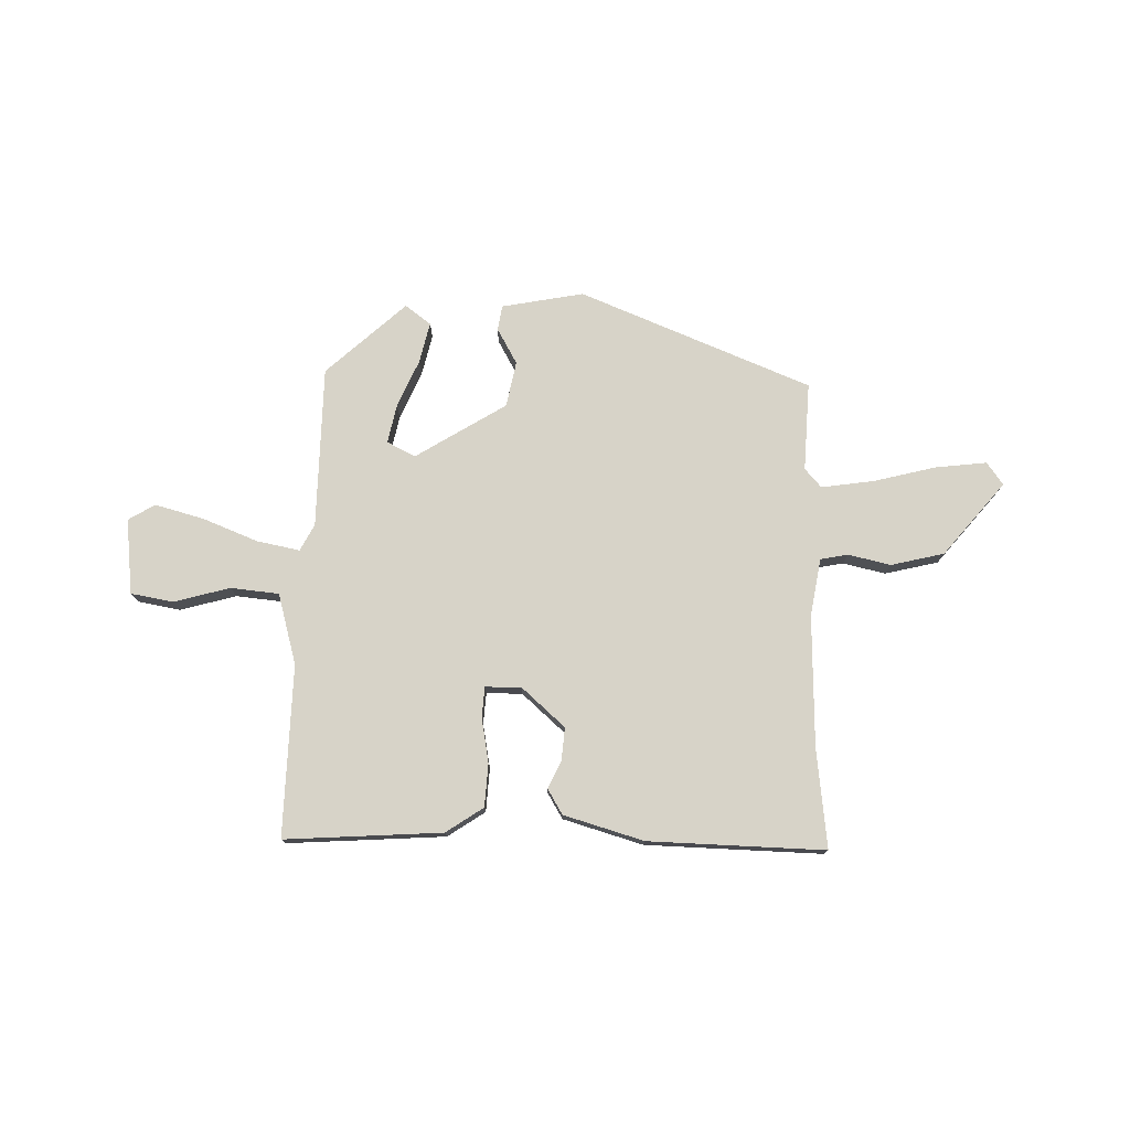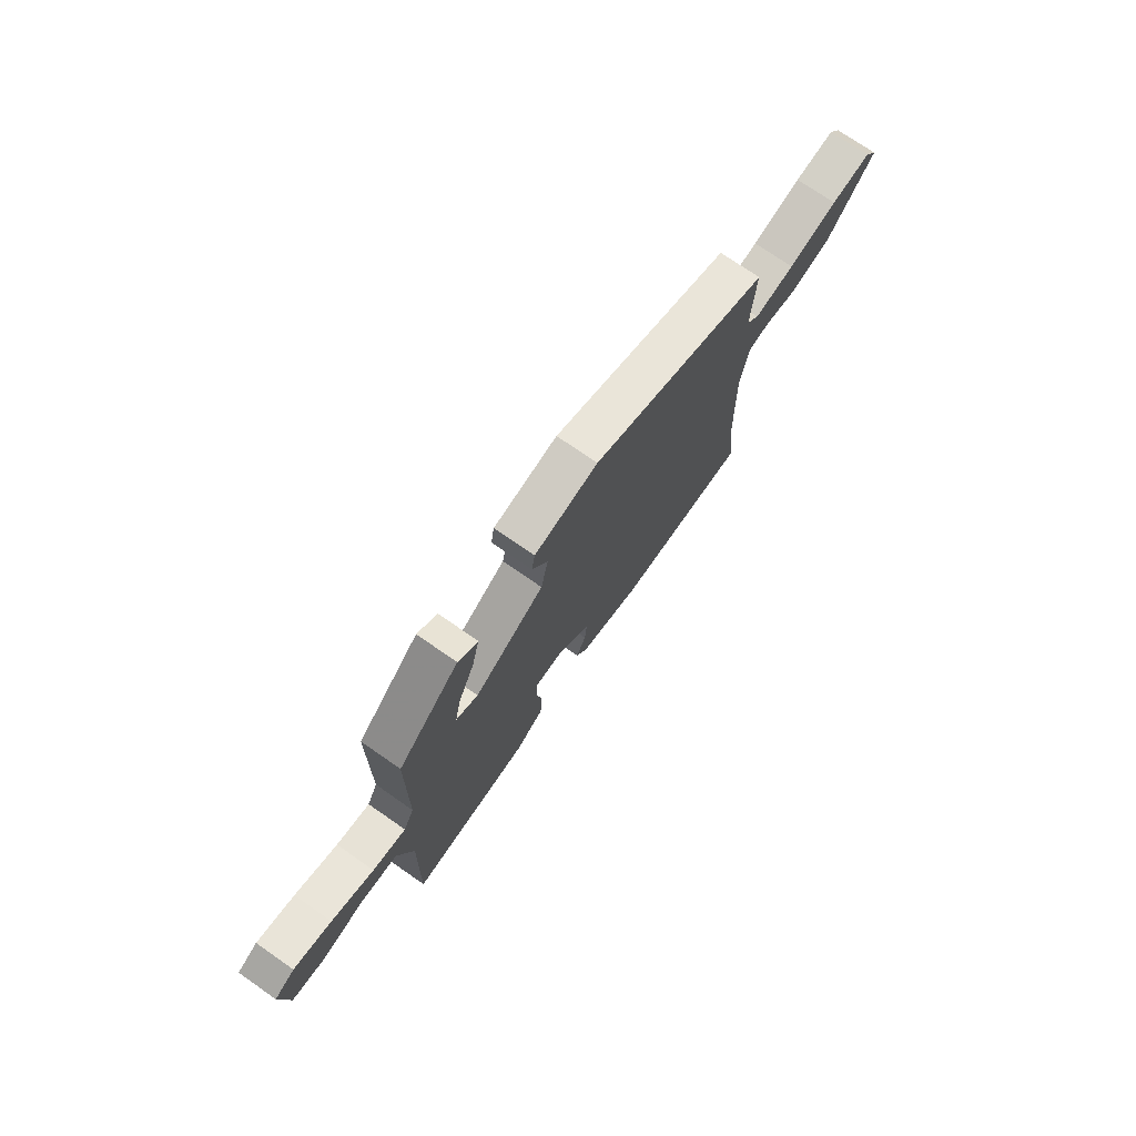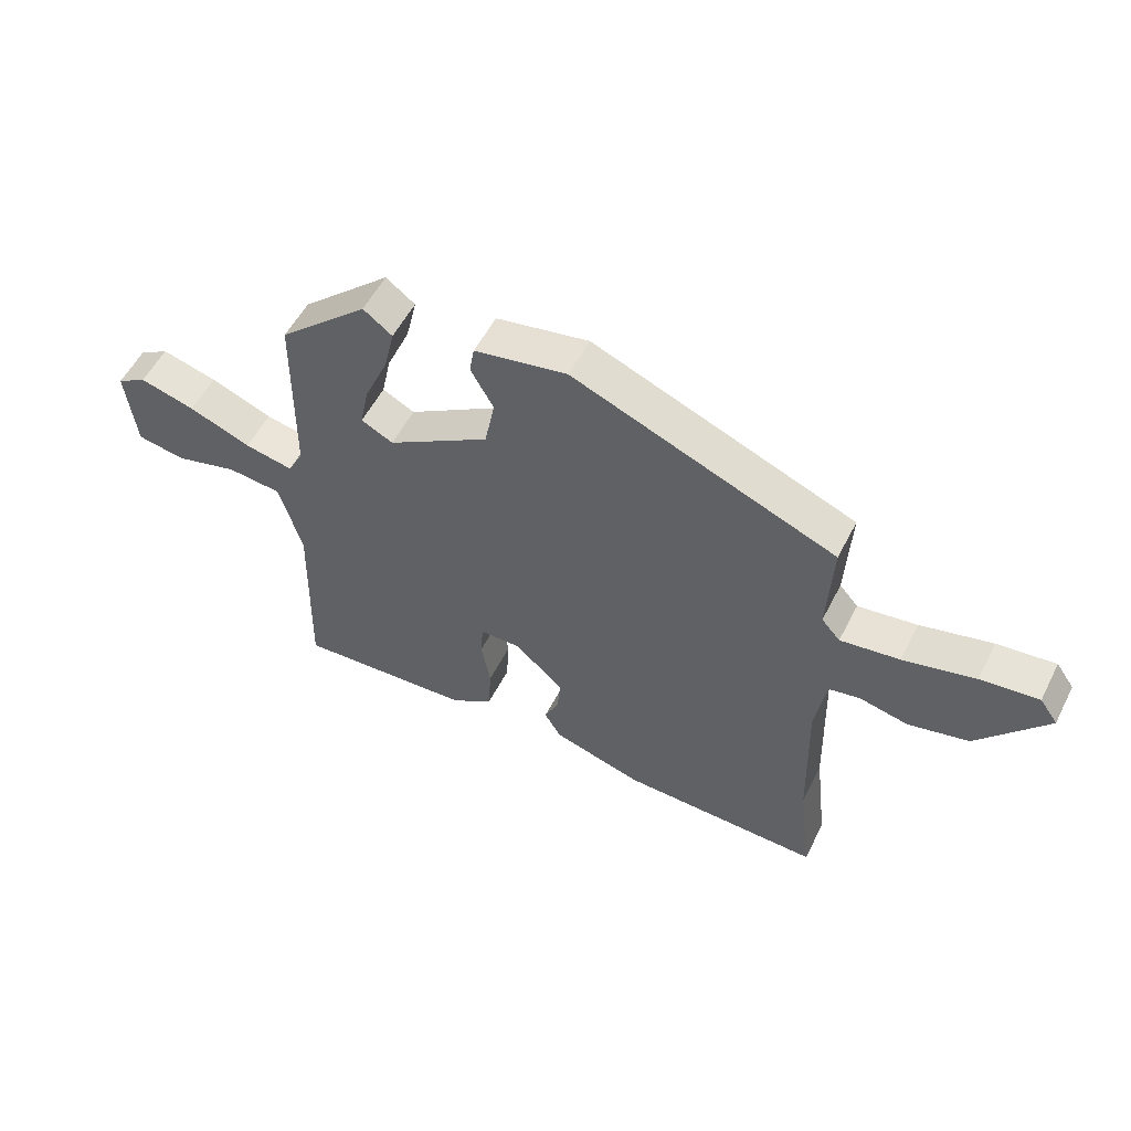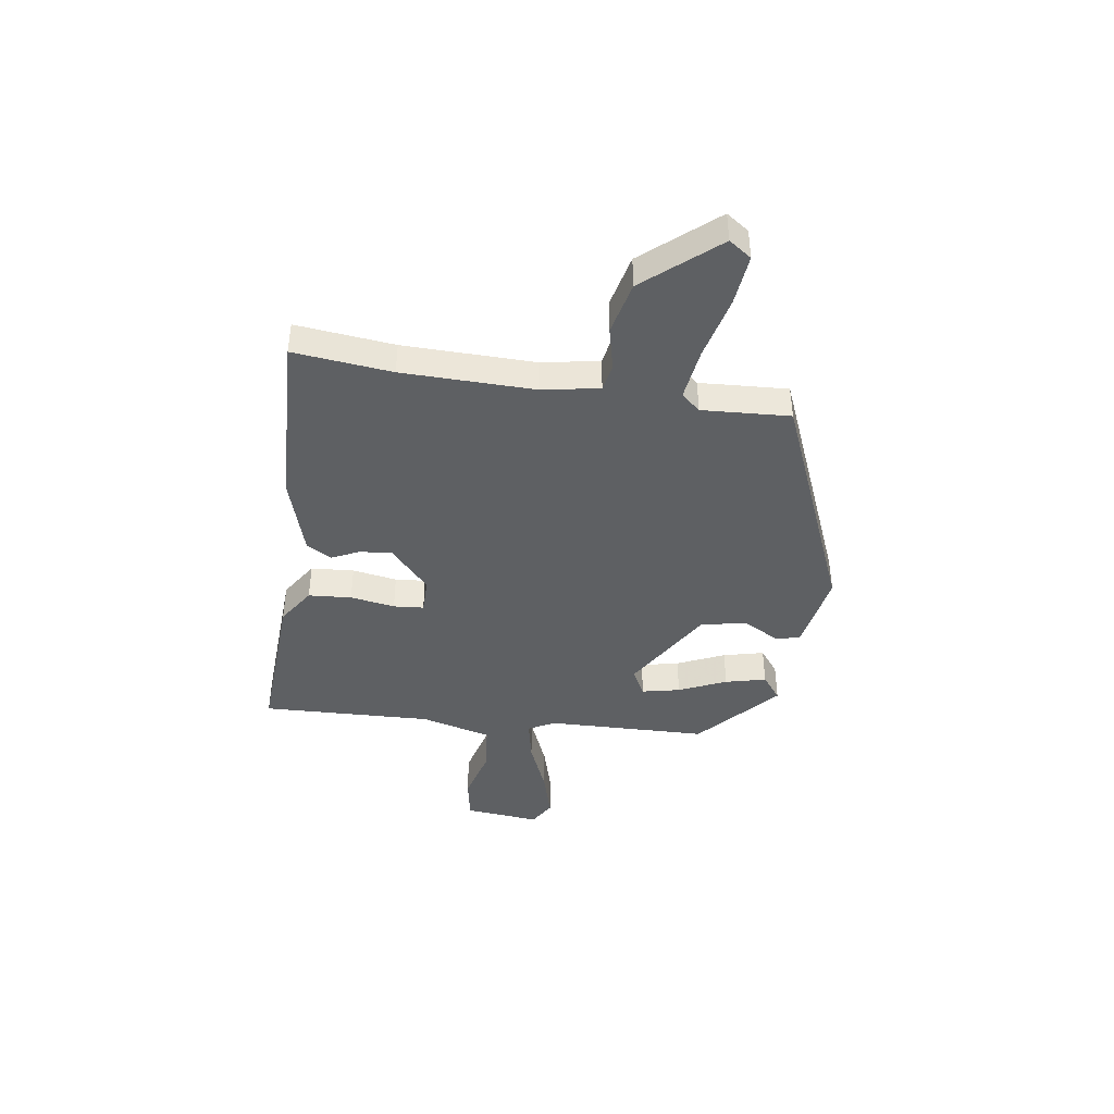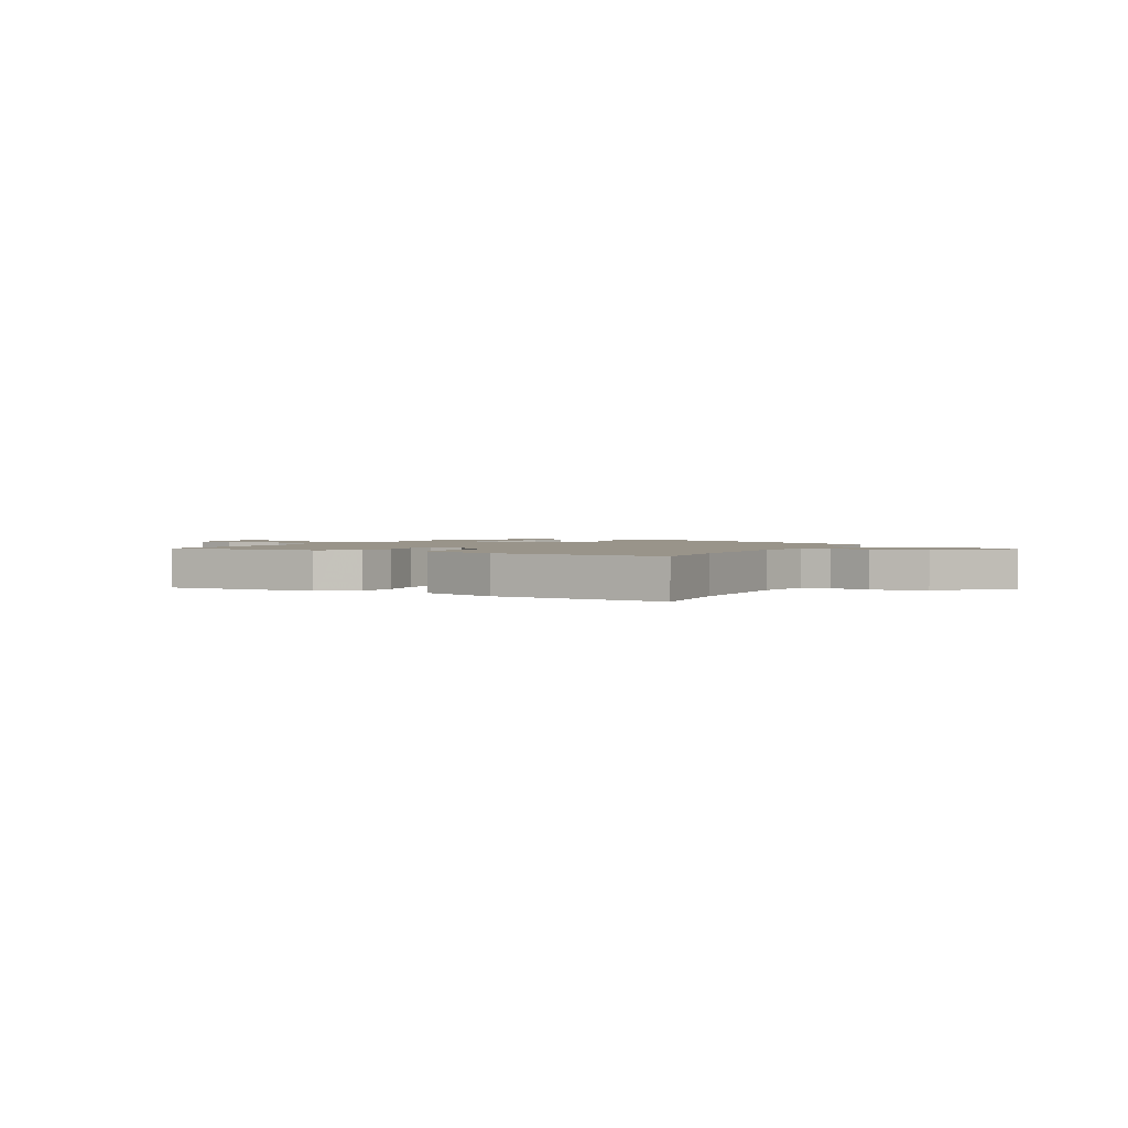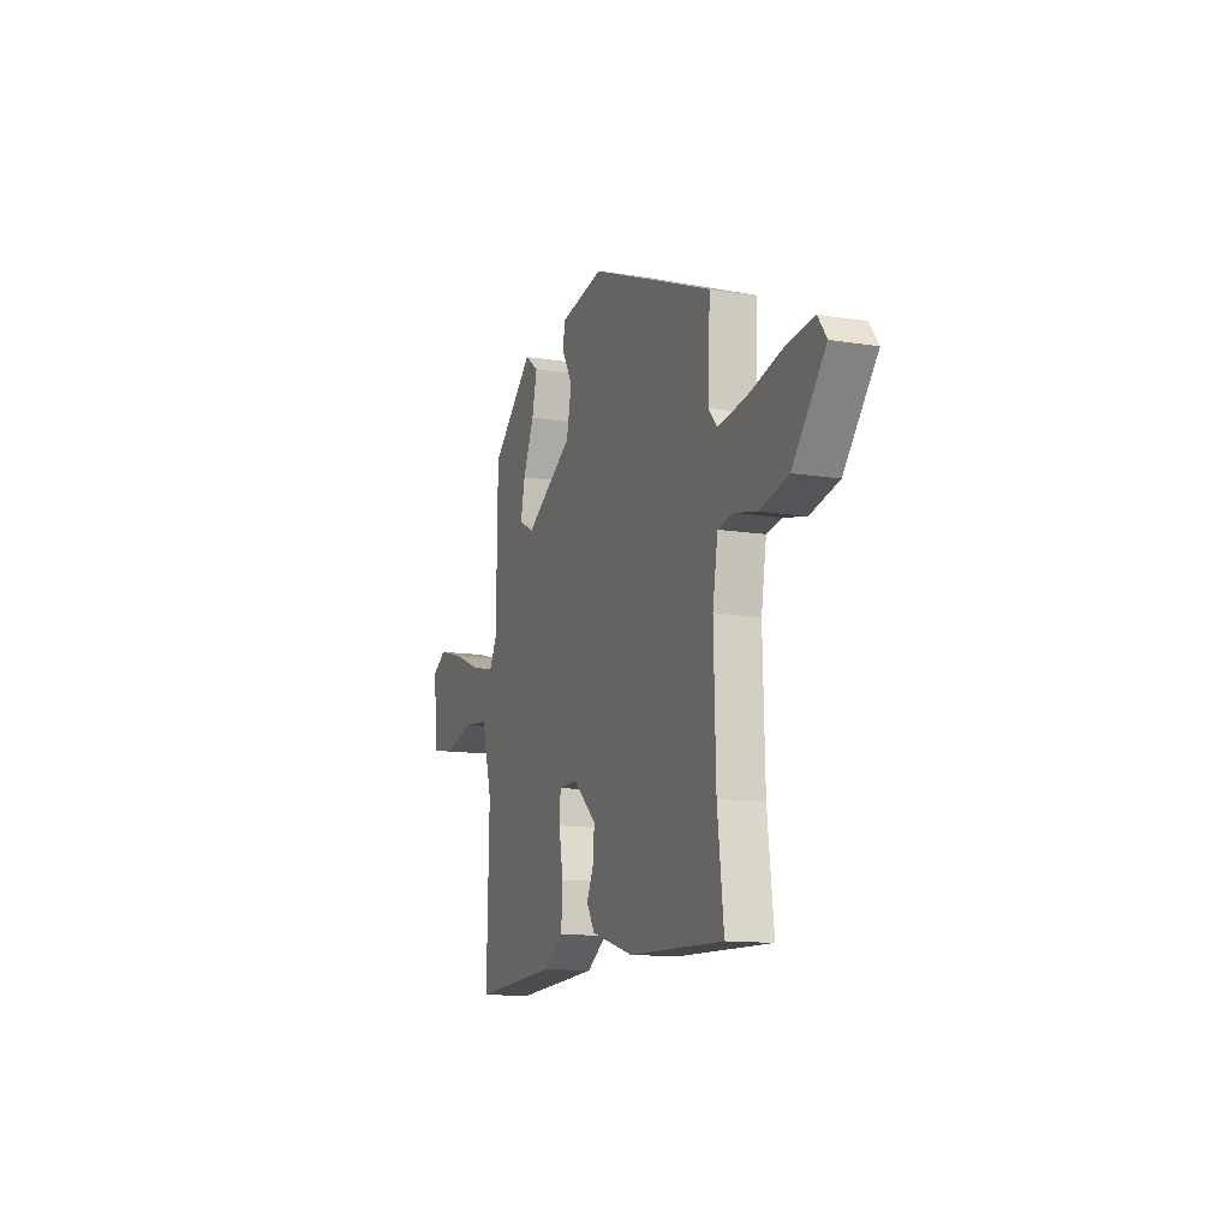
<metadata>
{"format":"obj","ext":"obj","renderer":"f3d","projection":"perspective","resolution":1024,"background":"white","views":[{"elev":76.5,"azim":-178.7,"up":"+Y"},{"elev":73.7,"azim":124.8,"up":"+Z"},{"elev":54.7,"azim":-153.3,"up":"+Z"},{"elev":-42.3,"azim":-97.8,"up":"+Y"},{"elev":1.9,"azim":-150.4,"up":"+Y"},{"elev":-12.5,"azim":-110.6,"up":"+Z"}]}
</metadata>
<code>
v 0.488 0.07 -0.516
v 0.192 0.07 -0.497
v 0.122 0.07 -0.45
v 0.117 0.07 -0.369
v 0.132 0.07 -0.285
v 0.128 0.07 -0.228
v 0.061 0.07 -0.227
v -0.021 0.07 -0.3
v -0.016 0.07 -0.361
v 0.008 0.07 -0.413
v -0.02 0.07 -0.46
v -0.17 0.07 -0.504
v -0.502 0.07 -0.513
v -0.48 0.07 -0.328
v -0.473 0.07 -0.081
v -0.491 0.07 0.028
v -0.543 0.07 0.038
v -0.623 0.07 0.02
v -0.723 0.07 0.044
v -0.837 0.07 0.181
v -0.807 0.07 0.223
v -0.711 0.07 0.212
v -0.592 0.07 0.182
v -0.494 0.07 0.168
v -0.463 0.07 0.203
v -0.471 0.07 0.369
v -0.036 0.07 0.545
v 0.118 0.07 0.516
v 0.126 0.07 0.469
v 0.088 0.07 0.402
v 0.105 0.07 0.316
v 0.275 0.07 0.211
v 0.328 0.07 0.238
v 0.313 0.07 0.31
v 0.274 0.07 0.4
v 0.256 0.07 0.477
v 0.304 0.07 0.513
v 0.453 0.07 0.377
v 0.457 0.07 0.073
v 0.483 0.07 0.023
v 0.564 0.07 0.039
v 0.667 0.07 0.08
v 0.759 0.07 0.105
v 0.809 0.07 0.075
v 0.793 0.07 -0.067
v 0.713 0.07 -0.081
v 0.608 0.07 -0.052
v 0.517 0.07 -0.061
v 0.48 0.07 -0.194
v 0.488 0 -0.516
v 0.192 0 -0.497
v 0.122 0 -0.45
v 0.117 0 -0.369
v 0.132 0 -0.285
v 0.128 0 -0.228
v 0.061 0 -0.227
v -0.021 0 -0.3
v -0.016 0 -0.361
v 0.008 0 -0.413
v -0.02 0 -0.46
v -0.17 0 -0.504
v -0.502 0 -0.513
v -0.48 0 -0.328
v -0.473 0 -0.081
v -0.491 0 0.028
v -0.543 0 0.038
v -0.623 0 0.02
v -0.723 0 0.044
v -0.837 0 0.181
v -0.807 0 0.223
v -0.711 0 0.212
v -0.592 0 0.182
v -0.494 0 0.168
v -0.463 0 0.203
v -0.471 0 0.369
v -0.036 0 0.545
v 0.118 0 0.516
v 0.126 0 0.469
v 0.088 0 0.402
v 0.105 0 0.316
v 0.275 0 0.211
v 0.328 0 0.238
v 0.313 0 0.31
v 0.274 0 0.4
v 0.256 0 0.477
v 0.304 0 0.513
v 0.453 0 0.377
v 0.457 0 0.073
v 0.483 0 0.023
v 0.564 0 0.039
v 0.667 0 0.08
v 0.759 0 0.105
v 0.809 0 0.075
v 0.793 0 -0.067
v 0.713 0 -0.081
v 0.608 0 -0.052
v 0.517 0 -0.061
v 0.48 0 -0.194
f 45 46 47
f 44 45 47
f 43 44 47
f 42 43 47
f 41 42 47
f 40 41 47 48
f 39 40 48 49
f 37 38 39
f 36 37 39
f 35 36 39
f 34 35 39
f 39 49 1
f 34 39 1
f 33 34 1
f 28 29 30
f 27 28 30
f 26 27 30
f 25 26 30
f 24 25 30 31
f 21 22 23
f 20 21 23
f 19 20 23
f 18 19 23
f 17 18 23
f 16 17 23 24
f 24 31 32
f 16 24 32
f 15 16 32
f 12 13 14
f 11 12 14
f 10 11 14
f 9 10 14
f 8 9 14 15
f 3 4 5
f 2 3 5
f 1 2 5
f 33 1 5
f 32 33 5
f 7 8 15 32
f 6 7 32
f 5 6 32
f 96 95 94
f 96 94 93
f 96 93 92
f 96 92 91
f 96 91 90
f 97 96 90 89
f 98 97 89 88
f 88 87 86
f 88 86 85
f 88 85 84
f 88 84 83
f 50 98 88
f 50 88 83
f 50 83 82
f 79 78 77
f 79 77 76
f 79 76 75
f 79 75 74
f 80 79 74 73
f 72 71 70
f 72 70 69
f 72 69 68
f 72 68 67
f 72 67 66
f 73 72 66 65
f 81 80 73
f 81 73 65
f 81 65 64
f 63 62 61
f 63 61 60
f 63 60 59
f 63 59 58
f 64 63 58 57
f 54 53 52
f 54 52 51
f 54 51 50
f 54 50 82
f 54 82 81
f 81 64 57 56
f 81 56 55
f 81 55 54
f 1 50 51 2
f 2 51 52 3
f 3 52 53 4
f 4 53 54 5
f 5 54 55 6
f 6 55 56 7
f 7 56 57 8
f 8 57 58 9
f 9 58 59 10
f 10 59 60 11
f 11 60 61 12
f 12 61 62 13
f 13 62 63 14
f 14 63 64 15
f 15 64 65 16
f 16 65 66 17
f 17 66 67 18
f 18 67 68 19
f 19 68 69 20
f 20 69 70 21
f 21 70 71 22
f 22 71 72 23
f 23 72 73 24
f 24 73 74 25
f 25 74 75 26
f 26 75 76 27
f 27 76 77 28
f 28 77 78 29
f 29 78 79 30
f 30 79 80 31
f 31 80 81 32
f 32 81 82 33
f 33 82 83 34
f 34 83 84 35
f 35 84 85 36
f 36 85 86 37
f 37 86 87 38
f 38 87 88 39
f 39 88 89 40
f 40 89 90 41
f 41 90 91 42
f 42 91 92 43
f 43 92 93 44
f 44 93 94 45
f 45 94 95 46
f 46 95 96 47
f 47 96 97 48
f 48 97 98 49
f 49 98 50 1

</code>
